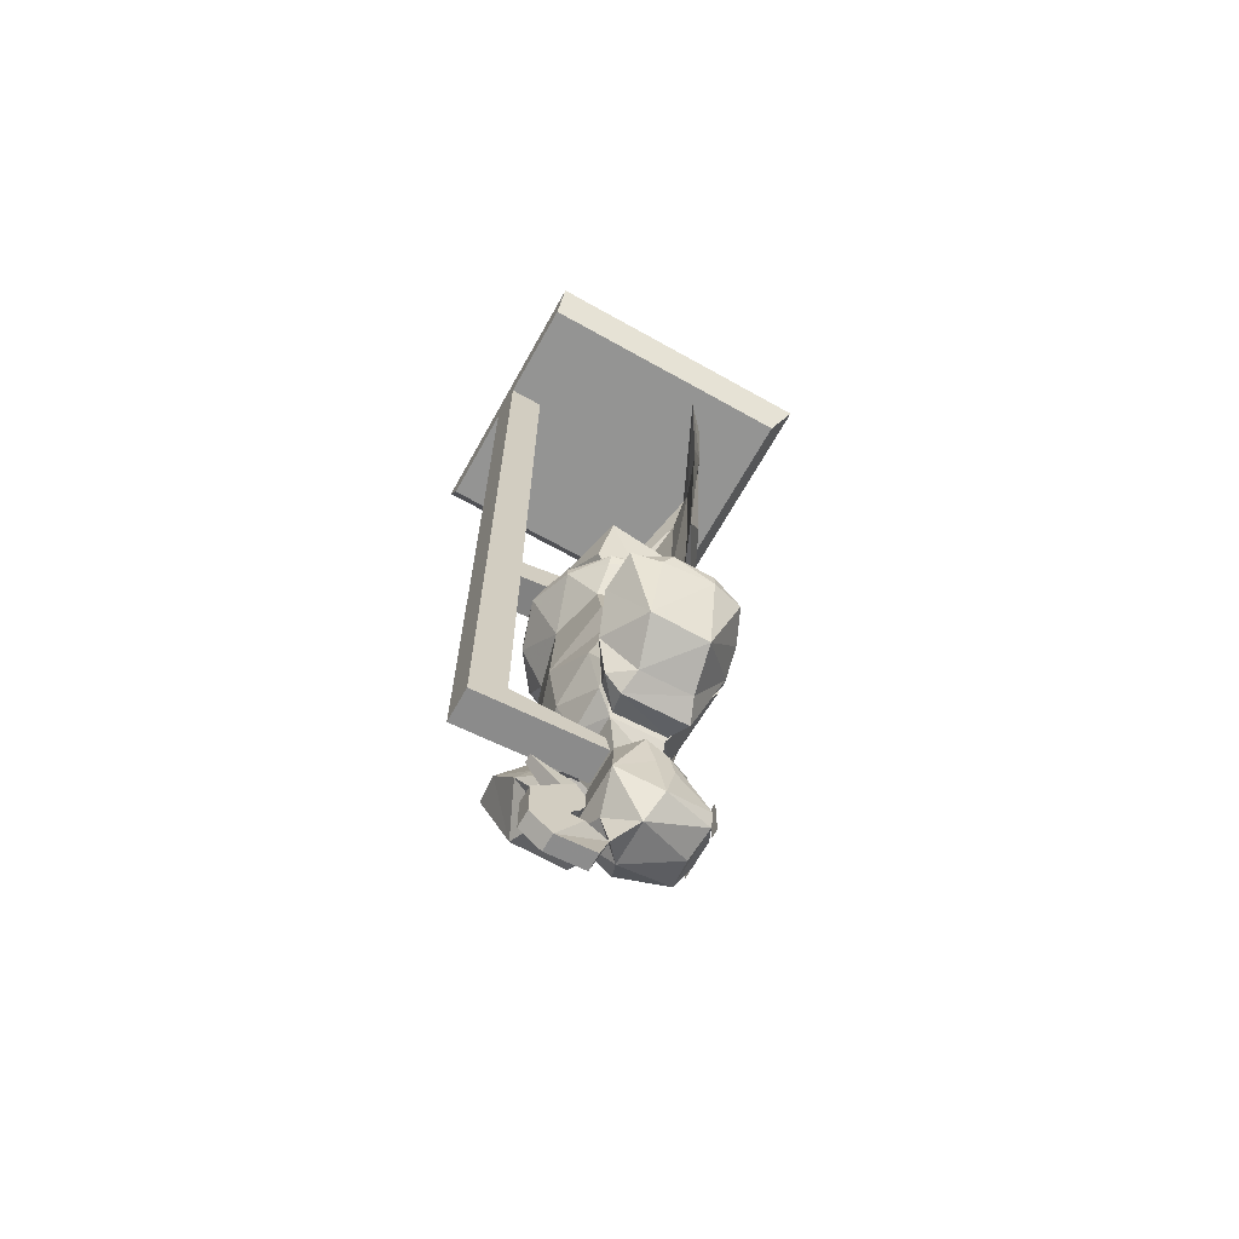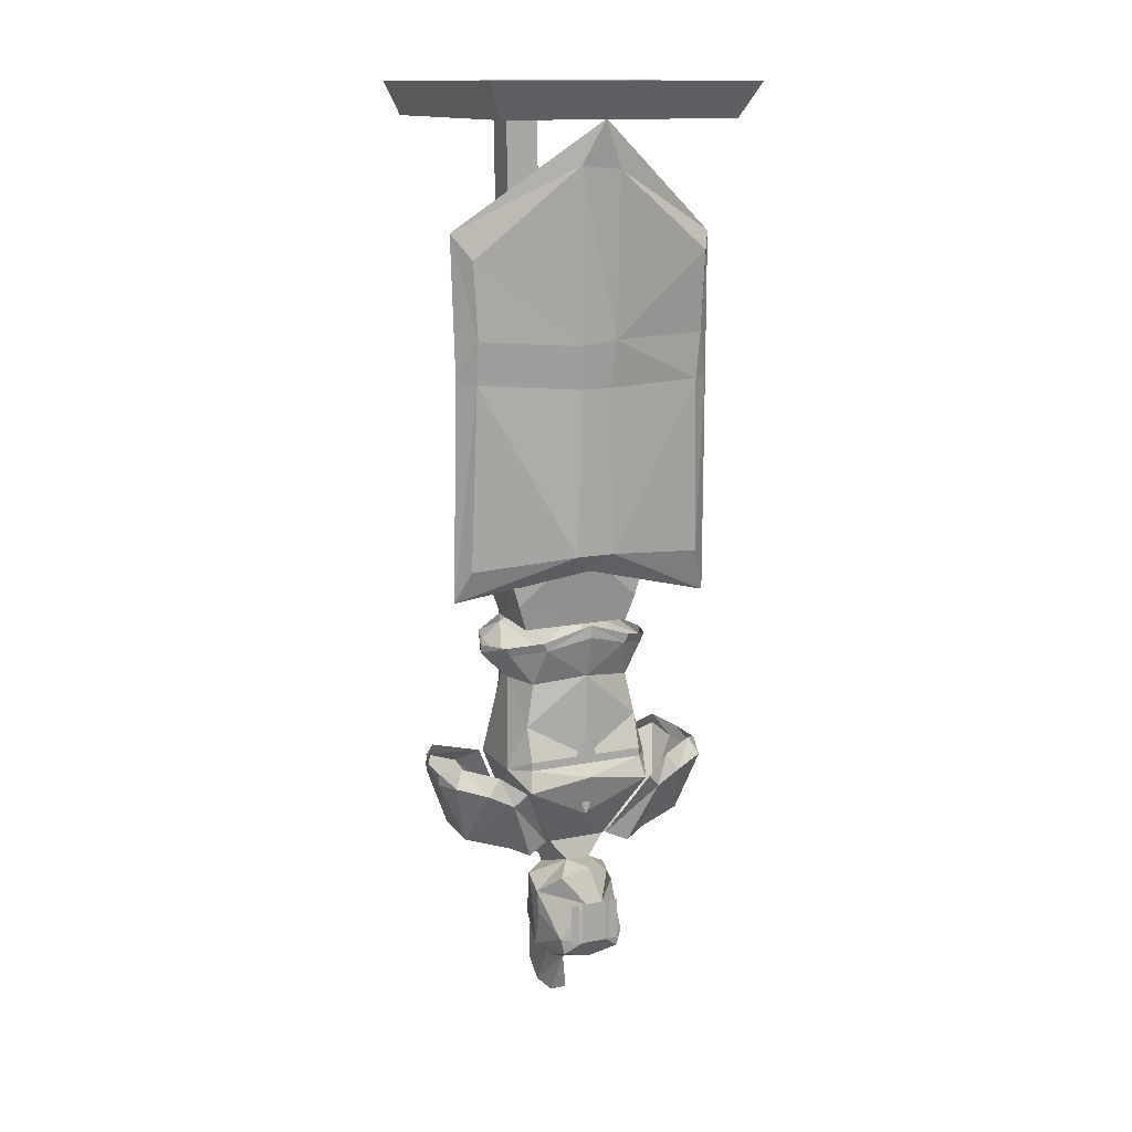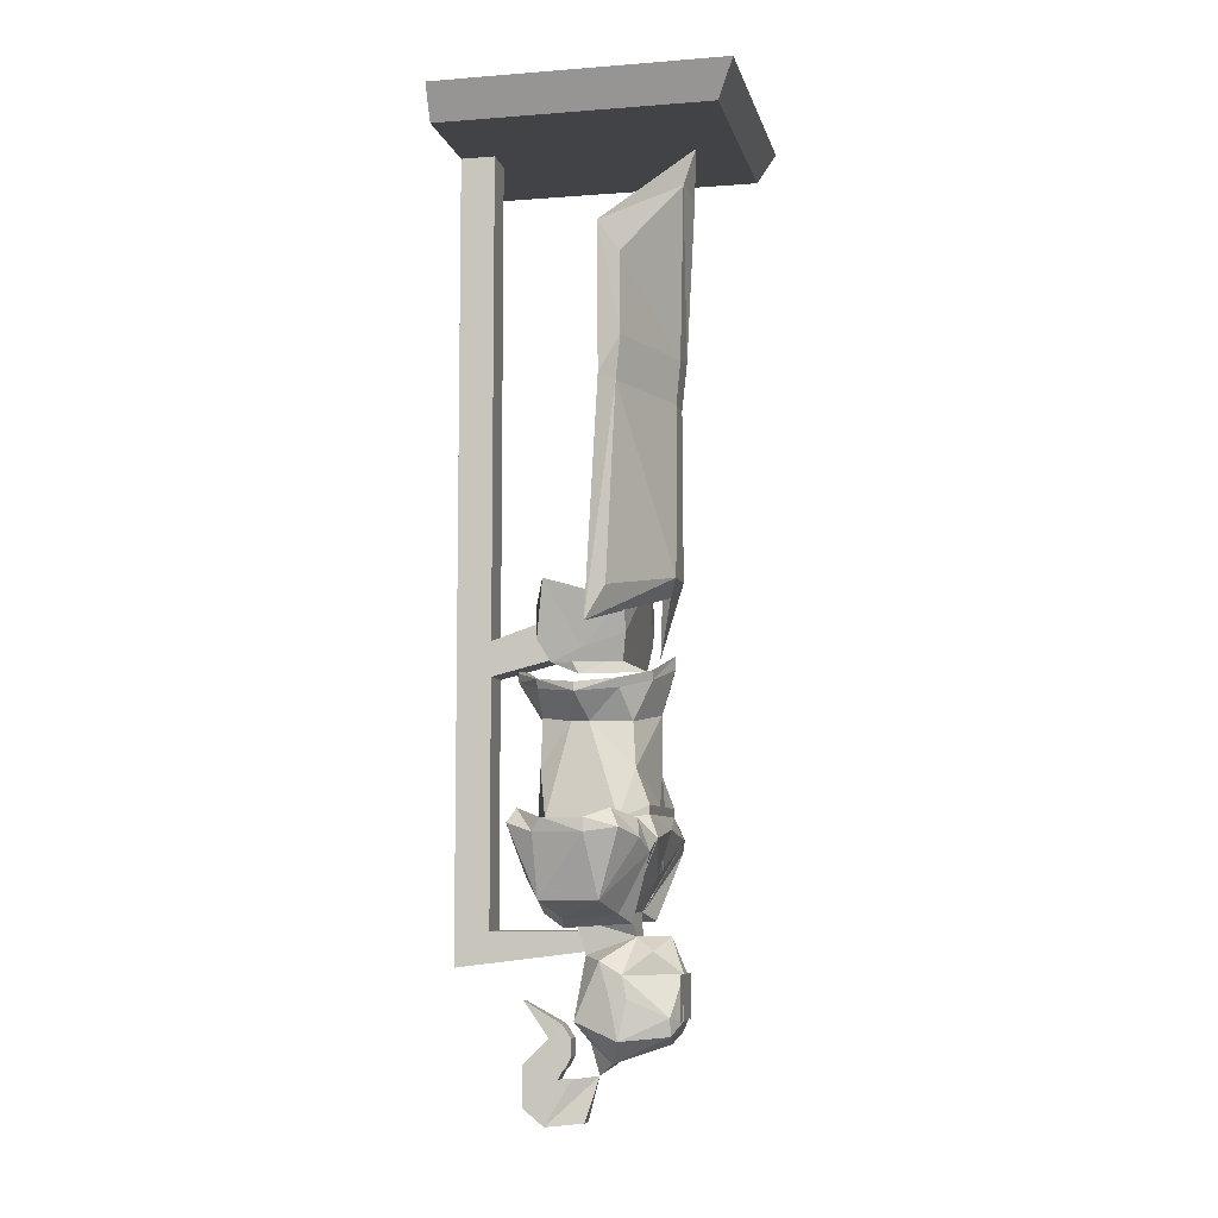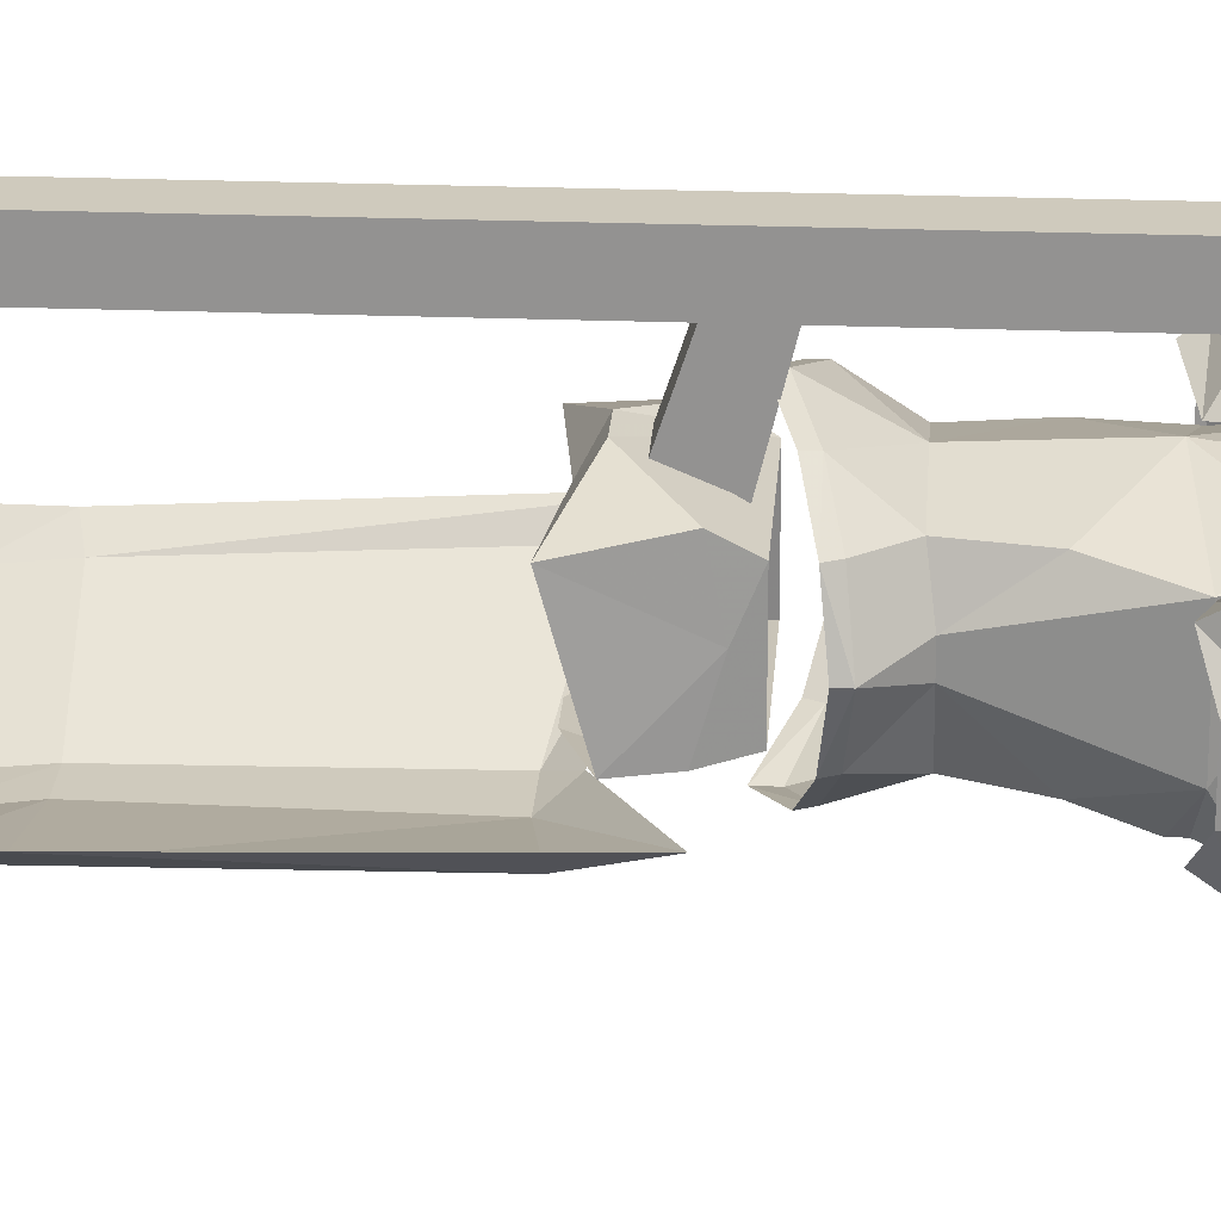
<metadata>
{"format":"obj","ext":"obj","renderer":"f3d","projection":"perspective","resolution":1024,"background":"white","views":[{"elev":-67.0,"azim":60.7,"up":"+Y"},{"elev":13.9,"azim":156.3,"up":"+Y"},{"elev":-7.2,"azim":102.5,"up":"+Y"},{"elev":23.0,"azim":-86.3,"up":"+Z"}]}
</metadata>
<code>
v -0.03125 -0.0625 0.25
v -0.03125 -0.0625 0.1875
v -0.03125 -0.9375 0.1875
v -0.03125 -1 0.25
v 0.03125 -0.0625 0.25
v 0.03125 -1 0.25
v 0.03125 -0.0625 0.1875
v 0.03125 -0.9375 0.1875
v 0.03125 -0.9062 0.09375
v -0.03125 -0.9062 0.09375
v -0.03125 -1 0.1875
v -0.03125 -1.438 0.1875
v -0.03125 -1.5 0.25
v 0.03125 -1.5 0.25
v 0.03125 -1 0.1875
v 0.03125 -0.9688 0.0625
v 0.03125 -1.438 0.1875
v -0.03125 -0.9688 0.0625
v 0.03125 -1.438 0
v -0.03125 -1.438 0
v -0.03125 -1.469 0
v 0.03125 -1.469 0
v 0 -1.172 -0.1094
v 0.02344 -1.234 -0.1094
v 0 -1.258 -0.1094
v -0.02344 -1.234 -0.1094
v -0.08594 -1.258 -0.1094
v -0.02344 -1.281 -0.1094
v 0 -1.344 -0.1094
v 0.02344 -1.281 -0.1094
v 0.08594 -1.258 -0.1094
v 0.1406 -1.406 -0.0625
v 0.1406 -1.414 0.03125
v 0.1016 -1.43 0.03906
v 0.1016 -1.422 -0.07812
v 0.1484 -1.305 -0.1172
v 0.2188 -1.383 -0.04688
v 0.2188 -1.383 0.05469
v 0.1328 -1.352 0.09375
v 0.1094 -1.406 0.07031
v 0.0625 -1.414 0.03125
v 0.0625 -1.406 -0.0625
v 0.125 -1.281 -0.125
v 0.1719 -1.25 -0.1016
v 0.1953 -1.281 -0.1094
v 0.25 -1.266 -0.08594
v 0.2656 -1.273 -0.03125
v 0.2578 -1.273 0.05469
v 0.2422 -1.258 0.1016
v 0.1797 -1.281 0.1094
v 0.1094 -1.344 0.07031
v 0.08594 -1.391 0.0625
v 0.2344 -1.234 -0.07031
v 0.2656 -1.25 -0.03125
v 0.2656 -1.25 0.03906
v 0.2344 -1.234 0.08594
v 0.1484 -1.25 0.0625
v 0.1172 -1.086 -0.007812
v 0.09375 -1.086 -0.07812
v 0.1328 -1.031 -0.0625
v 0.1641 -1.039 0.007812
v 0.1172 -1.086 0.02344
v 0.1406 -1.25 0.0625
v 0.1406 -1.25 -0.0625
v 0.1094 -1.164 -0.08594
v 0 -1.07 -0.1094
v 0.07812 -1.016 -0.1094
v 0.08594 -1 -0.1094
v 0.1406 -1.016 -0.0625
v 0.1641 -1.023 0.007812
v 0.1406 -1.016 0.07812
v 0.1328 -1.031 0.07812
v 0.09375 -1.078 0.07812
v 0.1094 -1.164 0.07812
v 0 -1.234 0.1094
v 0.08594 -1.305 0.08594
v 0.1016 -1.344 0.07031
v 0.1172 -1.281 -0.125
v 0.1094 -1.242 -0.1094
v 0.1094 -1.227 -0.1094
v 0 -1.227 -0.1094
v -0.1094 -1.164 -0.08594
v -0.09375 -1.086 -0.07812
v -0.07812 -1.016 -0.1094
v 0 -0.9922 -0.1328
v 0 -0.9688 -0.1328
v 0.07812 -1.016 0.125
v 0 -1.078 0.1016
v -0.1094 -1.164 0.07812
v -0.1406 -1.25 0.0625
v -0.08594 -1.305 0.08594
v 0 -1.344 0.09375
v 0.07812 -1.391 0.0625
v 0.05469 -1.414 0.03125
v 0.05469 -1.406 -0.0625
v 0 -1.344 -0.1016
v 0 -1.266 -0.125
v 0 -1.242 -0.1094
v 0 -0.9922 0.1484
v -0.07812 -1.016 0.125
v -0.09375 -1.078 0.07812
v -0.1172 -1.086 0.02344
v -0.1406 -1.25 -0.0625
v -0.1016 -1.344 0.07031
v -0.07812 -1.391 0.0625
v 0 -1.398 0.0625
v -0.05469 -1.414 0.03125
v 0.03906 -1.477 0.01562
v 0.02344 -1.445 -0.07031
v -0.05469 -1.406 -0.0625
v -0.1172 -1.281 -0.125
v -0.1094 -1.242 -0.1094
v -0.1094 -1.227 -0.1094
v 0 -0.9766 0.1484
v -0.07812 -1 0.125
v -0.1406 -1.016 0.07812
v -0.1328 -1.031 0.07812
v -0.1641 -1.039 0.007812
v -0.1172 -1.086 -0.007812
v -0.1328 -1.031 -0.0625
v -0.08594 -1 -0.1094
v 0.07812 -1 0.125
v -0.1641 -1.023 0.007812
v -0.1406 -1.016 -0.0625
v -0.1484 -1.305 -0.1172
v -0.125 -1.281 -0.125
v -0.0625 -1.406 -0.0625
v -0.1016 -1.422 -0.07812
v -0.1406 -1.406 -0.0625
v -0.2188 -1.383 -0.04688
v -0.1953 -1.281 -0.1094
v -0.1719 -1.25 -0.1016
v -0.1016 -1.43 0.03906
v -0.0625 -1.414 0.03125
v -0.1094 -1.406 0.07031
v -0.1406 -1.414 0.03125
v -0.08594 -1.391 0.0625
v -0.1328 -1.352 0.09375
v -0.2188 -1.383 0.05469
v -0.1094 -1.344 0.07031
v -0.1797 -1.281 0.1094
v -0.2422 -1.258 0.1016
v -0.2578 -1.273 0.05469
v -0.2656 -1.273 -0.03125
v -0.25 -1.266 -0.08594
v -0.2344 -1.234 -0.07031
v -0.2656 -1.25 -0.03125
v -0.2656 -1.25 0.03906
v -0.2344 -1.234 0.08594
v -0.1484 -1.25 0.0625
v -0.03906 -0.4453 -0.1484
v -0.03906 -0.1484 -0.1641
v 0.03125 -0.1406 -0.1562
v 0.02344 -0.4531 -0.1484
v -0.03125 -0.5312 -0.1406
v -0.2266 -0.5312 -0.09375
v -0.2344 -0.4453 -0.09375
v -0.2344 -0.2969 -0.1094
v 0.02344 -0.5312 -0.1406
v -0.007812 -0.0625 -0.1719
v 0.2344 -0.2578 -0.04688
v 0.2031 -0.3047 -0.07812
v -0.03906 -0.8359 -0.1406
v 0.03125 -0.8359 -0.1406
v 0 -0.8672 -0.125
v -0.2656 -0.9453 -0.05469
v -0.2344 -0.8594 -0.08594
v 0.2266 -0.9297 -0.02344
v 0.2031 -0.8672 -0.05469
v 0.1953 -0.5234 -0.07031
v 0.2266 -0.5156 -0.04688
v 0.1953 -0.4453 -0.07812
v -0.2578 -0.5312 -0.07031
v -0.2578 -0.2656 -0.07031
v 0.03906 -1.656 -0.03125
v 0 -1.625 0.01562
v 0 -1.68 0
v -0.03906 -1.656 -0.03125
v 0 -1.625 -0.125
v 0.05469 -1.609 -0.1328
v 0.07812 -1.617 -0.04688
v 0.0625 -1.586 0.03125
v -0.0625 -1.586 0.03125
v -0.07812 -1.617 -0.04688
v -0.05469 -1.609 -0.1328
v 0 -1.609 -0.1328
v 0.02344 -1.586 -0.1484
v 0.0625 -1.578 -0.1328
v 0.07812 -1.547 -0.0625
v 0.07812 -1.539 -0.03125
v 0.07812 -1.484 -0.01562
v -0.03906 -1.477 0.01562
v -0.01562 -1.758 0.02344
v -0.01562 -1.766 0.09375
v -0.01562 -1.688 0.04688
v -0.01562 -1.688 0.07031
v -0.01562 -1.734 0.1328
v -0.01562 -1.664 0.1328
v -0.01562 -1.672 0.0625
v 0.01562 -1.688 0.07031
v 0.01562 -1.672 0.0625
v 0.01562 -1.664 0.1328
v 0.01562 -1.734 0.1328
v 0.01562 -1.766 0.09375
v 0.01562 -1.688 0.04688
v 0.01562 -1.758 0.02344
v -0.01562 -1.633 0.1016
v -0.01562 -1.664 0.05469
v 0.01562 -1.664 0.05469
v 0.01562 -1.633 0.1016
v -0.01562 -1.617 0.08594
v -0.01562 -1.648 0.04688
v 0.01562 -1.648 0.04688
v 0.01562 -1.617 0.08594
v 0.007812 -1.555 0.1328
v -0.007812 -1.555 0.1328
v -0.01562 -1.594 0.0625
v -0.01562 -1.617 0.04688
v 0.01562 -1.617 0.04688
v 0.01562 -1.594 0.0625
v -0.2188 -0.0625 -0.25
v 0.2188 -0.0625 -0.25
v 0.2188 -0.0625 0.25
v -0.2188 -0.0625 0.25
v -0.25 0 -0.2812
v 0.25 0 -0.2812
v 0.25 0 0.25
v -0.25 0 0.25
v 0.07812 -1.508 -0.05469
v 0.04688 -1.469 -0.1016
v 0 -1.445 -0.125
v -0.02344 -1.445 -0.07031
v -0.07812 -1.484 -0.01562
v -0.07812 -1.539 -0.03125
v -0.07812 -1.547 -0.0625
v -0.0625 -1.578 -0.1328
v -0.02344 -1.586 -0.1484
v 0.01562 -1.508 -0.1484
v -0.07812 -1.508 -0.05469
v -0.01562 -1.508 -0.1484
v -0.04688 -1.469 -0.1016
v -0.02344 -1.508 -0.1484
v -0.007812 -1.508 -0.1484
v -0.007812 -1.586 -0.1484
v -0.04688 -1.586 -0.1484
v -0.04688 -1.508 -0.1484
v -0.03125 -1.508 -0.1484
v -0.03125 -1.586 -0.1484
v 0.007812 -1.586 -0.1484
v 0.007812 -1.508 -0.1484
v 0.02344 -1.508 -0.1484
v 0.03125 -1.586 -0.1484
v 0.03125 -1.508 -0.1484
v 0.04688 -1.508 -0.1484
v 0.04688 -1.586 -0.1484
v -0.1016 -0.9844 -0.0625
v -0.1172 -0.9375 -0.07031
v -0.02344 -0.8516 -0.08594
v 0.02344 -0.8516 -0.08594
v 0.1172 -0.9375 -0.07031
v 0.1016 -0.9844 -0.0625
v 0.1094 -0.9609 0.007812
v 0.1016 -0.9844 0.0625
v 0.1094 -0.9453 0.08594
v 0.02344 -0.8828 0.1094
v -0.02344 -0.8828 0.1094
v -0.1094 -0.9453 0.08594
v -0.1016 -0.9844 0.0625
v -0.1094 -0.9609 0.007812
v -0.1328 -0.8828 -0.07031
v 0 -0.8594 0.07031
v -0.1328 -0.8438 0.07031
v 0.1328 -0.8438 0.07031
v 0.1328 -0.8828 -0.07031
f 1 2 3
f 1 3 4
f 1 4 5
f 5 4 6
f 5 6 7
f 7 6 8
f 7 8 2
f 2 8 3
f 3 8 9
f 3 9 10
f 3 10 11
f 3 11 4
f 4 11 12
f 4 12 13
f 4 13 6
f 6 13 14
f 6 14 15
f 6 15 8
f 8 15 16
f 8 16 9
f 15 14 17
f 15 17 11
f 15 11 18
f 15 18 16
f 11 17 12
f 12 17 19
f 12 19 20
f 12 20 13
f 13 20 21
f 13 21 14
f 14 21 22
f 14 22 17
f 17 22 19
f 19 22 20
f 20 22 21
f 10 18 11
f 23 24 25
f 23 25 26
f 26 25 27
f 27 25 28
f 28 25 29
f 29 25 30
f 30 25 24
f 30 24 31
f 34 40 41
f 34 41 42
f 34 42 35
f 35 42 36
f 36 42 43
f 36 43 44
f 36 44 45
f 39 50 51
f 39 51 52
f 39 52 40
f 40 52 41
f 53 46 45
f 53 45 44
f 46 53 54
f 46 54 47
f 47 54 55
f 47 55 48
f 48 55 56
f 48 56 49
f 49 56 57
f 49 57 50
f 50 57 51
f 60 67 68
f 60 68 69
f 60 69 61
f 61 69 70
f 61 70 71
f 61 71 72
f 67 85 86
f 67 86 68
f 99 87 114
f 99 114 100
f 100 114 115
f 100 115 116
f 100 116 117
f 84 120 121
f 84 121 86
f 84 86 85
f 87 122 114
f 122 87 71
f 71 87 72
f 116 123 118
f 116 118 117
f 124 120 118
f 124 118 123
f 124 121 120
f 125 126 127
f 125 127 128
f 125 131 132
f 125 132 126
f 133 128 127
f 133 127 134
f 133 134 135
f 134 137 135
f 135 137 138
f 140 138 137
f 138 140 141
f 131 145 146
f 131 146 132
f 147 146 145
f 147 145 144
f 147 144 148
f 148 144 143
f 148 143 149
f 149 143 142
f 149 142 150
f 150 142 141
f 150 141 140
f 151 152 153
f 151 153 154
f 151 154 155
f 151 155 156
f 151 156 157
f 151 157 155
f 151 155 159
f 151 159 154
f 151 154 153
f 151 153 152
f 152 153 160
f 152 160 153
f 153 160 161
f 153 161 162
f 153 162 161
f 153 161 160
f 155 154 159
f 155 159 163
f 155 163 159
f 159 163 164
f 159 164 163
f 163 164 165
f 163 165 166
f 163 166 167
f 163 167 166
f 163 166 165
f 163 165 164
f 164 165 168
f 164 168 165
f 168 164 169
f 168 169 170
f 168 170 171
f 168 171 170
f 168 170 169
f 168 169 164
f 170 159 172
f 170 172 171
f 170 171 172
f 170 172 154
f 170 154 159
f 159 154 172
f 172 162 161
f 172 161 171
f 172 171 161
f 172 161 162
f 167 166 173
f 167 173 156
f 167 156 173
f 167 173 166
f 174 160 152
f 174 152 158
f 174 158 157
f 174 157 173
f 174 173 157
f 174 157 158
f 174 158 152
f 174 152 160
f 157 156 173
f 157 173 156
f 157 156 155
f 175 176 177
f 175 177 178
f 176 178 177
f 177 177 193
f 177 193 194
f 177 194 195
f 195 194 196
f 196 194 197
f 196 197 198
f 196 198 199
f 196 199 200
f 200 199 201
f 200 201 202
f 200 202 203
f 200 203 204
f 200 204 205
f 205 204 177
f 177 204 206
f 177 206 177
f 177 177 193
f 193 177 206
f 193 206 204
f 193 204 194
f 194 204 203
f 194 203 197
f 197 203 202
f 197 202 198
f 198 202 207
f 198 207 199
f 199 207 208
f 199 208 201
f 201 208 209
f 201 209 210
f 201 210 202
f 202 210 207
f 207 210 211
f 207 211 208
f 208 211 212
f 208 212 209
f 209 212 213
f 209 213 214
f 209 214 210
f 210 214 211
f 211 214 215
f 211 215 216
f 211 216 217
f 211 217 218
f 211 218 212
f 212 218 213
f 213 218 219
f 213 219 214
f 214 219 220
f 214 220 215
f 215 220 216
f 216 220 217
f 217 220 219
f 217 219 218
f 32 33 34
f 32 34 35
f 32 35 36
f 32 36 37
f 32 37 33
f 33 37 38
f 33 38 39
f 33 39 40
f 33 40 34
f 36 45 37
f 37 45 46
f 37 46 47
f 37 47 38
f 38 47 48
f 38 48 49
f 38 49 50
f 38 50 39
f 58 59 60
f 58 60 61
f 58 61 62
f 59 66 67
f 59 67 60
f 61 72 62
f 62 72 73
f 66 83 84
f 66 84 85
f 66 85 67
f 73 72 87
f 73 87 88
f 88 99 100
f 88 100 101
f 87 99 88
f 100 117 101
f 101 117 102
f 102 117 118
f 102 118 119
f 119 118 120
f 119 120 83
f 83 120 84
f 125 128 129
f 125 129 130
f 125 130 131
f 133 135 136
f 133 136 129
f 133 129 128
f 135 138 136
f 136 138 139
f 136 139 130
f 136 130 129
f 138 141 139
f 139 141 142
f 139 142 143
f 139 143 144
f 139 144 130
f 130 144 145
f 130 145 131
f 58 62 63
f 58 63 64
f 58 64 65
f 58 65 59
f 59 65 66
f 62 73 74
f 62 74 63
f 63 74 75
f 63 75 76
f 63 76 77
f 63 77 64
f 64 77 78
f 64 78 79
f 64 79 80
f 64 80 65
f 65 80 81
f 65 81 23
f 65 23 66
f 66 23 82
f 66 82 83
f 73 88 74
f 74 88 75
f 75 88 89
f 75 89 90
f 75 90 91
f 75 91 92
f 75 92 76
f 76 92 93
f 76 93 77
f 77 93 94
f 77 94 95
f 77 95 78
f 78 95 96
f 78 96 97
f 78 97 79
f 79 97 98
f 79 98 81
f 79 81 80
f 88 101 89
f 89 101 102
f 89 102 90
f 90 102 103
f 90 103 104
f 90 104 91
f 91 104 105
f 91 105 92
f 92 105 106
f 92 106 93
f 93 106 94
f 94 106 107
f 94 107 108
f 94 108 109
f 94 109 95
f 95 109 110
f 95 110 96
f 96 110 111
f 96 111 97
f 97 111 112
f 97 112 98
f 98 112 81
f 81 112 113
f 81 113 82
f 81 82 23
f 102 119 103
f 103 119 82
f 103 82 113
f 103 113 112
f 103 112 111
f 103 111 104
f 104 111 110
f 104 110 107
f 104 107 105
f 105 107 106
f 119 83 82
f 151 157 158
f 151 158 152
f 151 152 158
f 151 158 157
f 153 162 154
f 153 154 162
f 155 163 156
f 155 156 163
f 163 167 156
f 163 156 167
f 164 169 170
f 164 170 169
f 170 164 159
f 170 159 164
f 172 154 162
f 172 162 154
f 175 178 179
f 175 179 180
f 175 180 181
f 175 181 182
f 175 182 176
f 175 176 178
f 178 176 183
f 178 183 184
f 178 184 185
f 178 185 179
f 179 185 186
f 179 186 180
f 180 186 187
f 180 187 188
f 180 188 181
f 181 188 189
f 181 189 190
f 181 190 182
f 182 190 191
f 182 191 108
f 182 108 192
f 182 192 183
f 182 183 176
f 221 222 223
f 221 223 224
f 221 224 225
f 221 225 222
f 222 225 226
f 222 226 227
f 222 227 223
f 223 227 224
f 224 227 228
f 224 228 225
f 191 109 108
f 109 191 229
f 109 229 230
f 109 230 231
f 109 231 232
f 109 232 110
f 110 232 107
f 107 232 192
f 107 192 108
f 192 232 233
f 192 233 183
f 183 233 234
f 183 234 184
f 184 234 235
f 184 235 236
f 184 236 185
f 185 236 237
f 185 237 186
f 186 237 187
f 187 237 238
f 187 238 188
f 188 238 229
f 188 229 189
f 189 229 190
f 190 229 191
f 234 233 239
f 234 239 235
f 235 239 236
f 236 239 240
f 236 240 237
f 237 240 238
f 238 240 231
f 238 231 230
f 238 230 229
f 239 233 232
f 239 232 241
f 239 241 240
f 240 241 231
f 231 241 232
f 190 190 182
f 183 234 234
f 256 257 258
f 256 258 259
f 256 259 260
f 256 260 261
f 261 260 262
f 261 262 263
f 263 262 264
f 263 264 265
f 263 265 266
f 263 266 267
f 263 267 268
f 268 267 269
f 268 269 256
f 256 269 257
f 257 269 270
f 257 270 258
f 266 265 271
f 266 271 272
f 266 272 267
f 267 272 269
f 269 272 270
f 271 265 273
f 273 265 264
f 273 264 262
f 273 262 274
f 274 262 260
f 274 260 259
f 237 242 243
f 237 243 244
f 245 246 247
f 245 247 248
f 249 250 251
f 249 251 187
f 252 253 254
f 252 254 255

</code>
